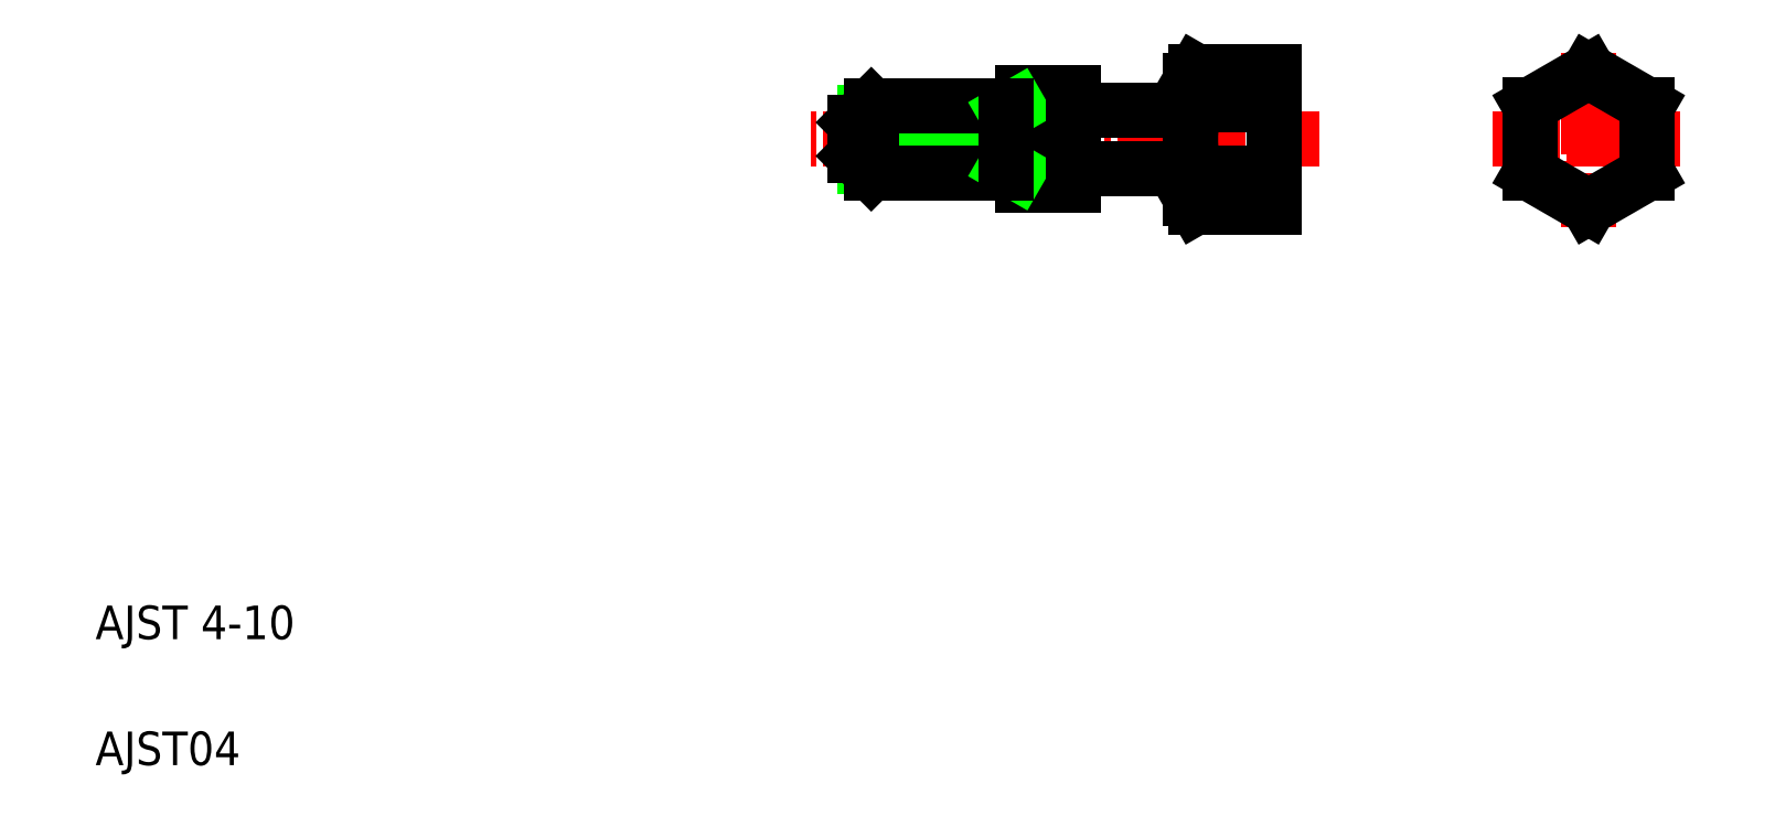
<metadata>
{"format":"dxf","ext":"dxf","renderer":"ezdxf+matplotlib","layout":"modelspace","background":"white","min_lineweight":24,"dpi":150}
</metadata>
<code>
0
SECTION
2
ENTITIES
0
LINE
8
CENTER
10
77.81
20
42.27
30
0
11
47.16
21
42.27
31
0
0
LINE
8
0
10
75.17
20
46.31
30
0
11
70.48
21
46.31
31
0
0
LINE
8
0
10
75.17
20
44.29
30
0
11
70.48
21
44.29
31
0
0
LINE
8
0
10
75.17
20
38.23
30
0
11
70.48
21
38.23
31
0
0
LINE
8
0
10
75.17
20
40.25
30
0
11
70.48
21
40.25
31
0
0
TEXT
8
0
10
5
20
12.5
30
0
40
2
1
AJST 4-10
0
TEXT
8
0
10
5
20
5
30
0
40
2
1
AJST04
0
LINE
8
0
10
59.17
20
43.87
30
0
11
50.77
21
43.87
31
0
0
LINE
8
0
10
51.17
20
44.27
30
0
11
50.17
21
43.27
31
0
0
LINE
8
0
10
59.17
20
40.67
30
0
11
50.77
21
40.67
31
0
0
LINE
8
0
10
51.17
20
40.27
30
0
11
50.17
21
41.27
31
0
0
LINE
8
0
10
50.17
20
41.27
30
0
11
50.17
21
43.27
31
0
0
LINE
8
0
10
60.17
20
39.52
30
0
11
63.17
21
39.52
31
0
0
LINE
8
0
10
63.17
20
45.02
30
0
11
60.17
21
45.02
31
0
0
LINE
8
0
10
60.17
20
39.52
30
0
11
60.17
21
45.02
31
0
0
LINE
8
0
10
60.17
20
44.27
30
0
11
51.17
21
44.27
31
0
0
LINE
8
0
10
60.17
20
40.27
30
0
11
51.17
21
40.27
31
0
0
LINE
8
0
10
51.17
20
40.27
30
0
11
51.17
21
44.27
31
0
0
LINE
8
0
10
59.17
20
43.87
30
0
11
59.86
21
44.27
31
0
0
LINE
8
0
10
59.17
20
40.67
30
0
11
59.86
21
40.27
31
0
0
LINE
8
0
10
59.17
20
44.27
30
0
11
59.17
21
40.27
31
0
0
LINE
8
0
10
62.42
20
45.02
30
0
11
62.42
21
45.02
31
0
0
LINE
8
0
10
61.67
20
45.02
30
0
11
61.67
21
45.02
31
0
0
ARC
8
0
10
71.96
20
45.3
30
0
40
1.789
50
145.6
51
214.4
0
LINE
8
0
10
70.17
20
45.77
30
0
11
70.17
21
38.77
31
0
0
LINE
8
0
10
63.17
20
39.52
30
0
11
63.17
21
45.02
31
0
0
LINE
8
0
10
63.17
20
44.02
30
0
11
70.17
21
44.02
31
0
0
LINE
8
0
10
63.17
20
40.52
30
0
11
70.17
21
40.52
31
0
0
ARC
8
0
10
71.96
20
39.24
30
0
40
1.789
50
145.6
51
214.4
0
LINE
8
0
10
70.48
20
38.23
30
0
11
70.17
21
38.77
31
0
0
ARC
8
0
10
76.86
20
42.27
30
0
40
6.687
50
162.4
51
197.6
0
LINE
8
0
10
70.48
20
46.31
30
0
11
70.17
21
45.77
31
0
0
LINE
8
CENTER
10
88.15
20
42.27
30
0
11
99.29
21
42.27
31
0
0
LINE
8
0
10
75.17
20
46.31
30
0
11
75.17
21
38.23
31
0
0
LINE
8
CENTER
10
93.86
20
37
30
0
11
93.86
21
47.42
31
0
0
LINE
8
0
10
93.86
20
46.31
30
0
11
90.36
21
44.29
31
0
0
LINE
8
0
10
97.36
20
44.29
30
0
11
93.86
21
46.31
31
0
0
LINE
8
0
10
90.36
20
40.25
30
0
11
93.86
21
38.23
31
0
0
LINE
8
0
10
90.36
20
44.29
30
0
11
90.36
21
40.25
31
0
0
LINE
8
0
10
93.86
20
38.23
30
0
11
97.36
21
40.25
31
0
0
LINE
8
0
10
97.36
20
40.25
30
0
11
97.36
21
44.29
31
0
0
ENDSEC
0
EOF

</code>
